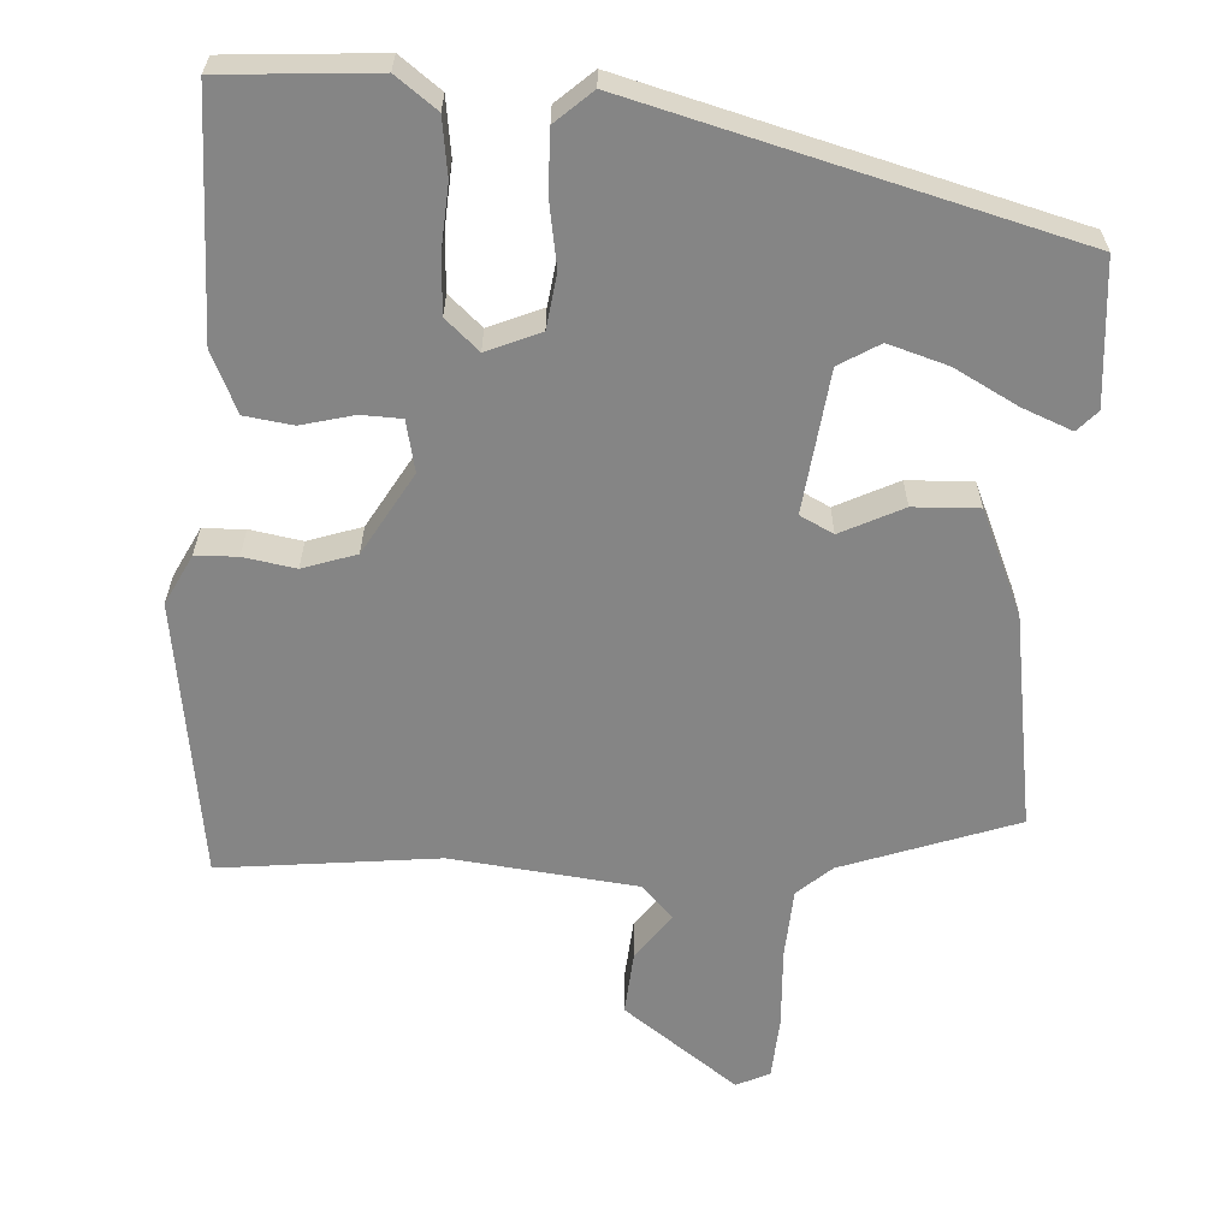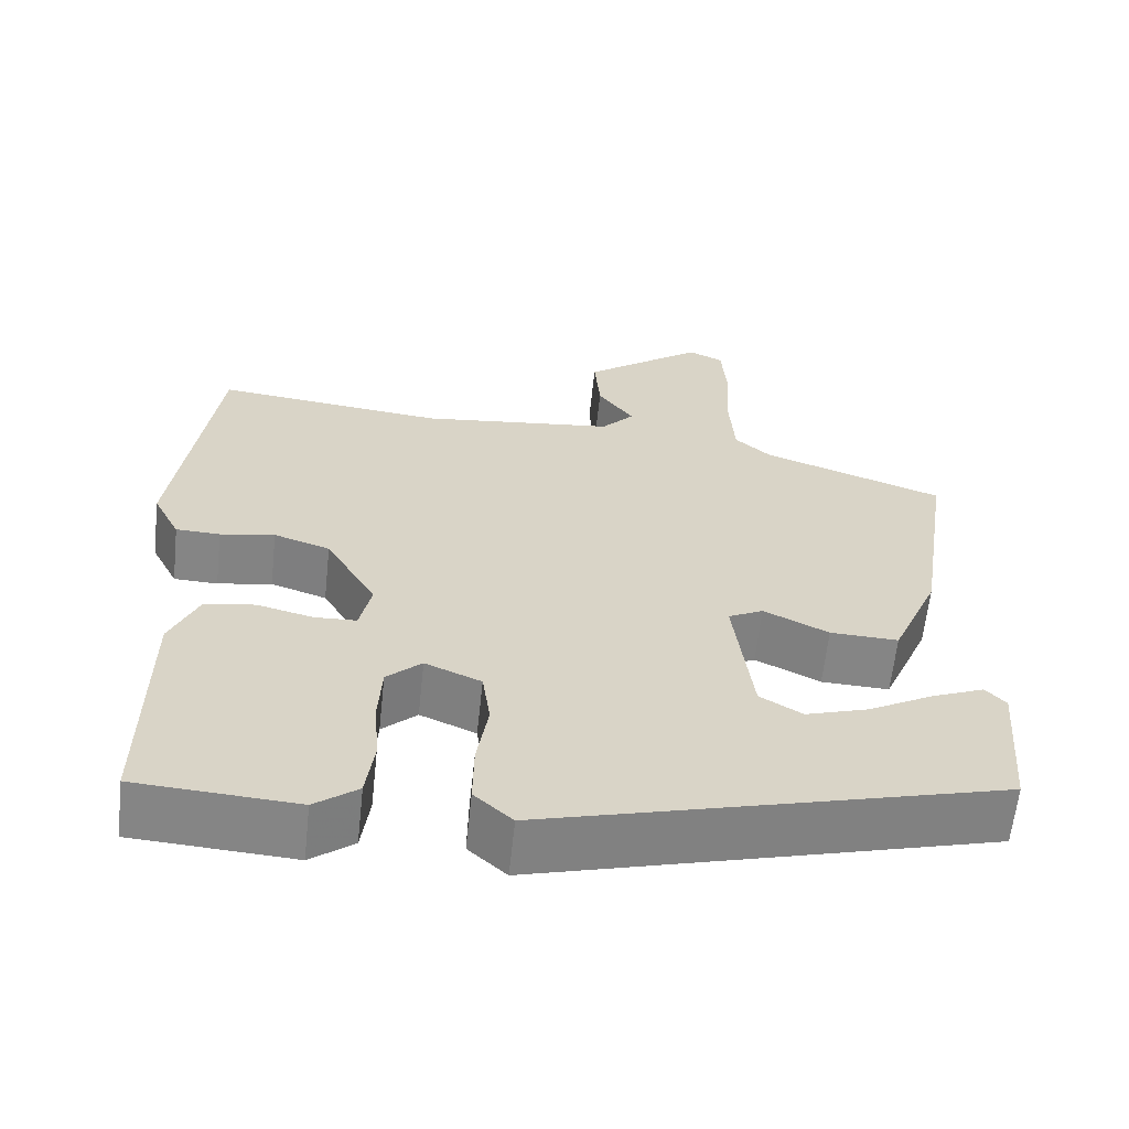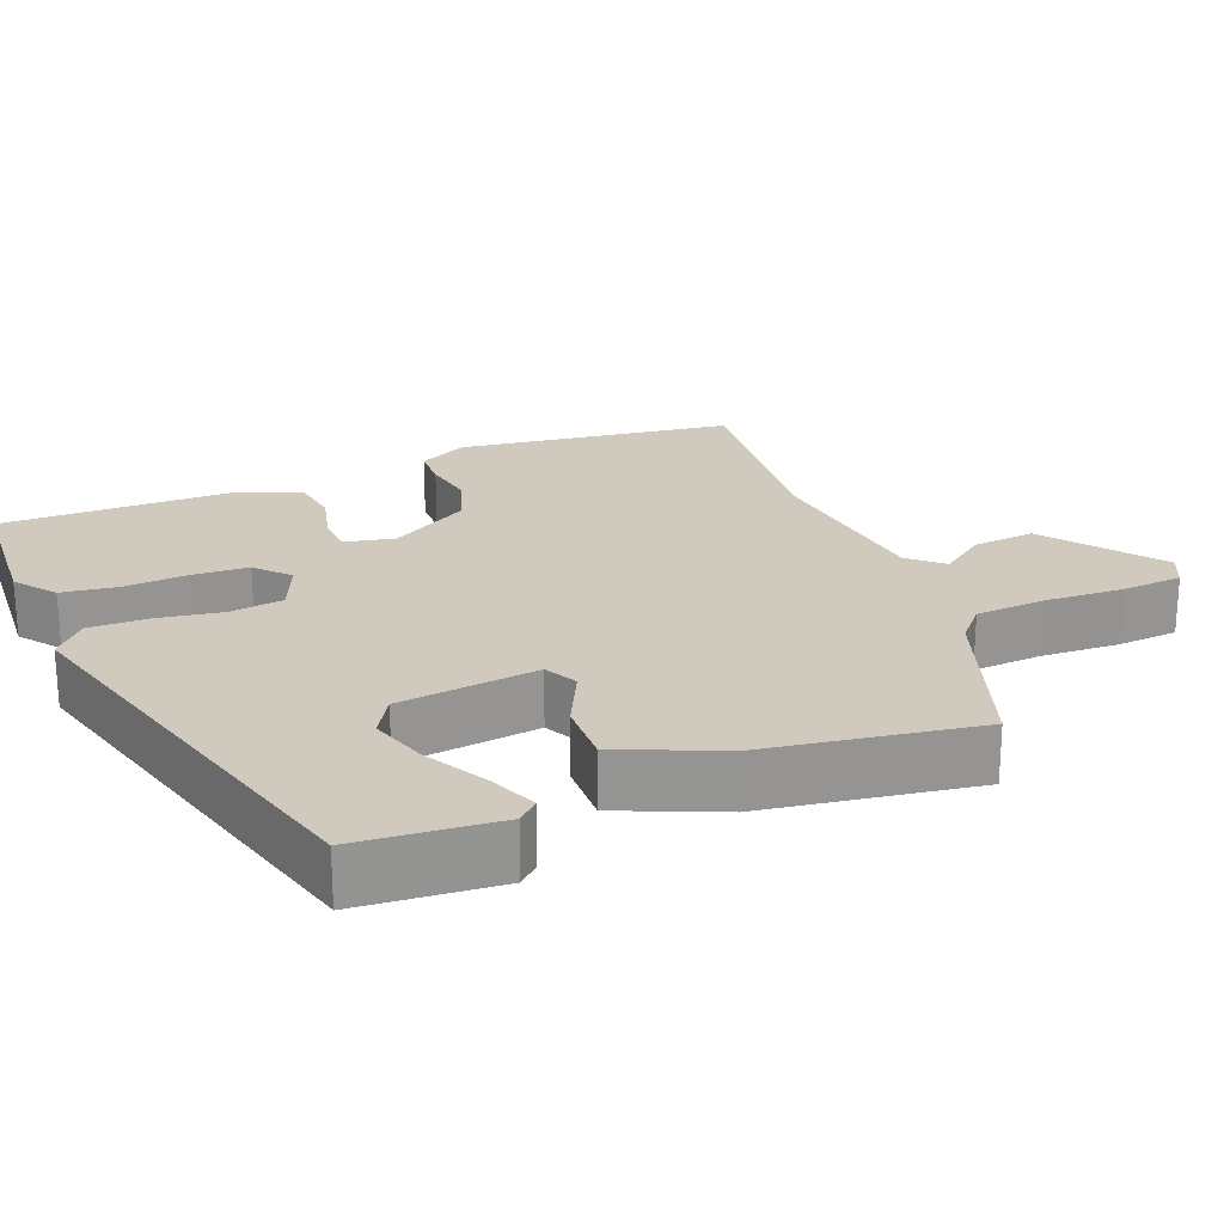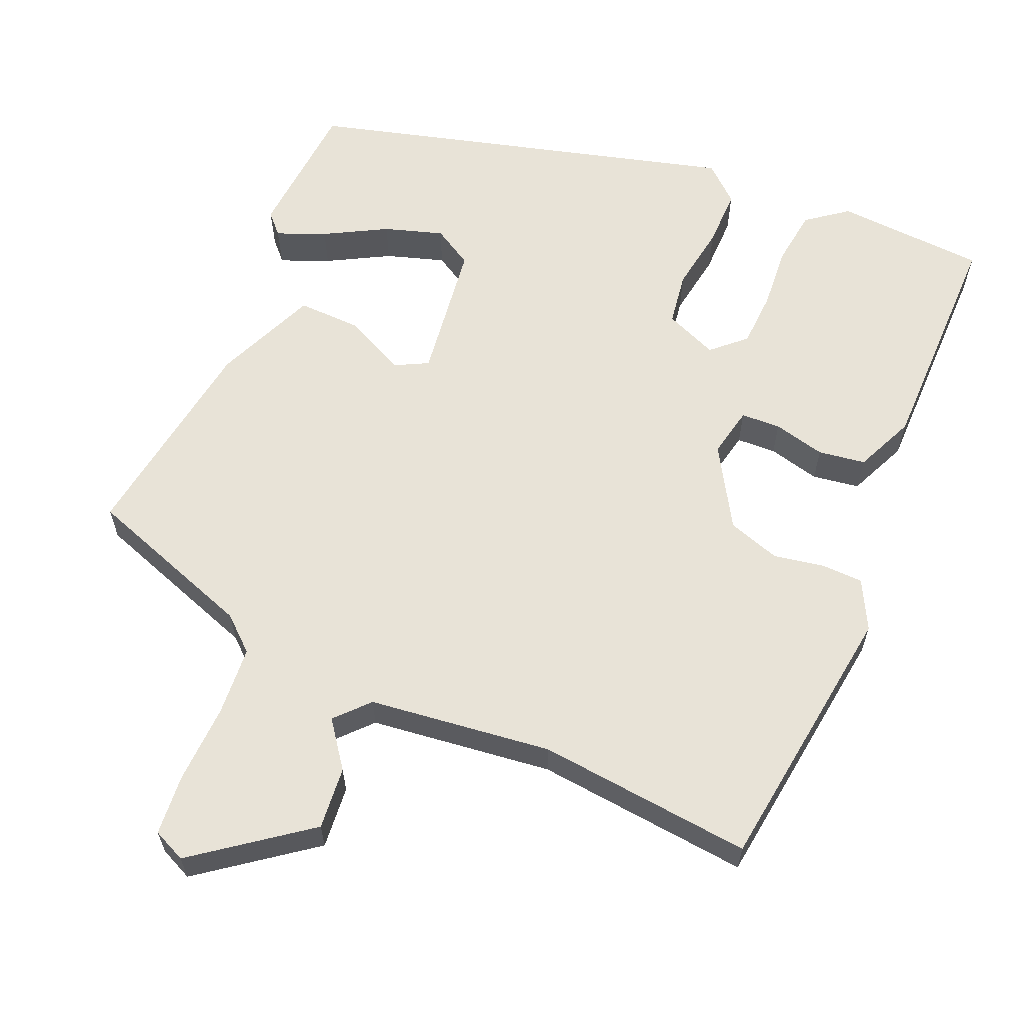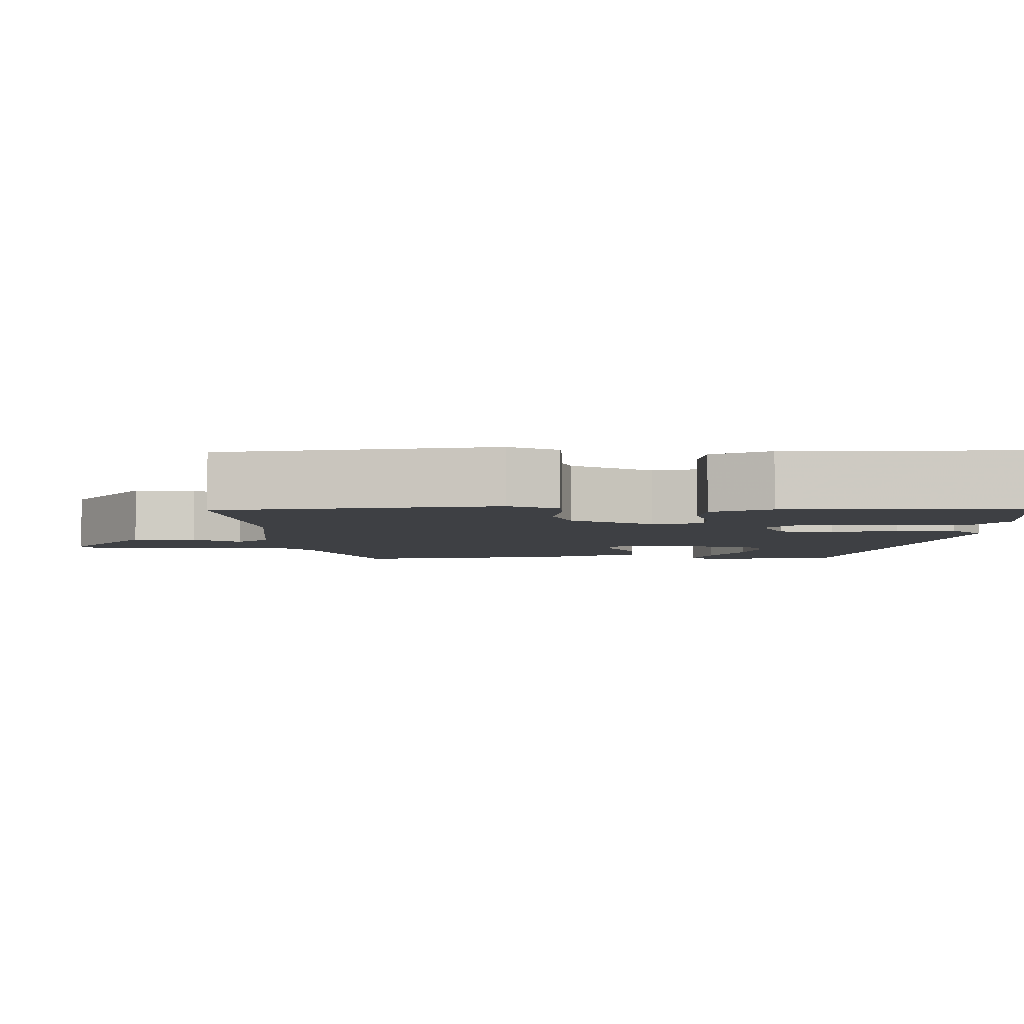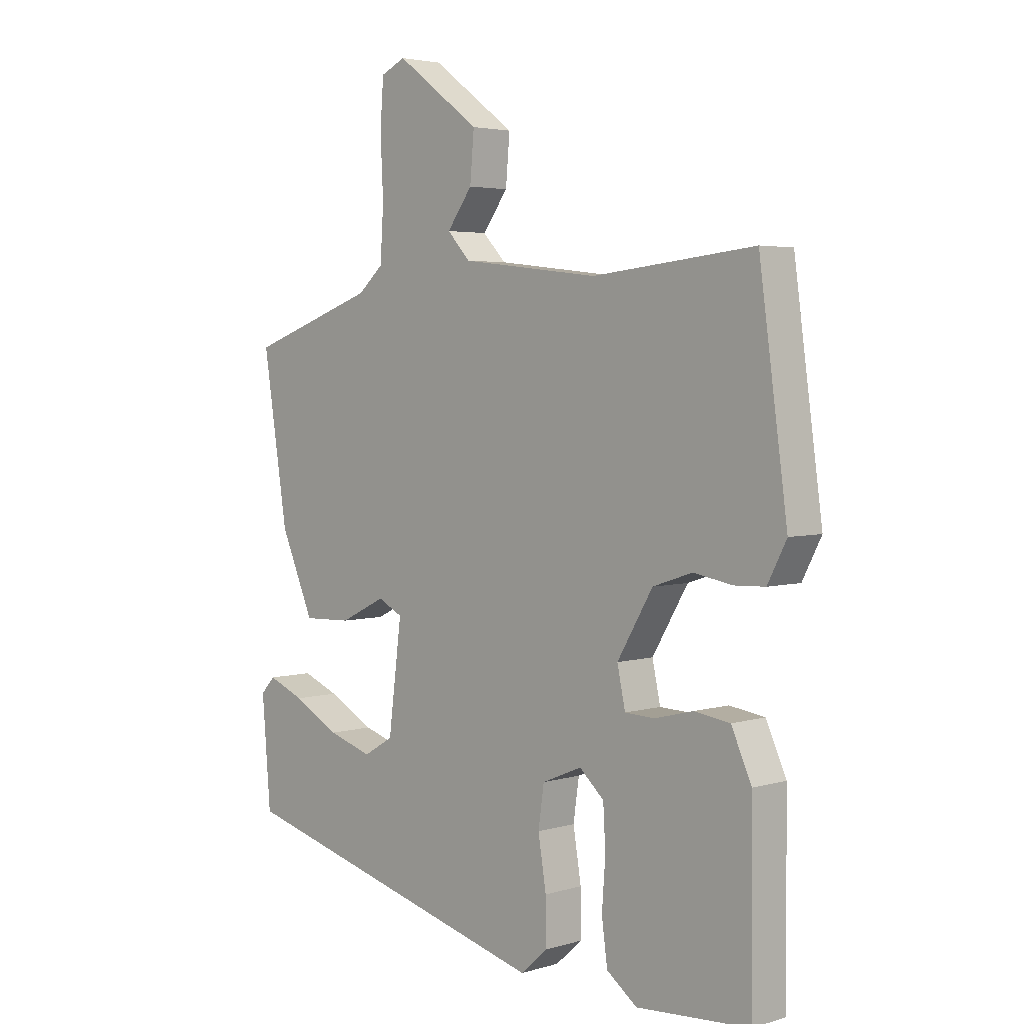
<metadata>
{"format":"obj","ext":"obj","renderer":"f3d","projection":"perspective","resolution":1024,"background":"white","views":[{"elev":-61.7,"azim":176.8,"up":"+Y"},{"elev":-61.8,"azim":173.9,"up":"+Z"},{"elev":22.9,"azim":-112.0,"up":"+Y"},{"elev":61.7,"azim":22.9,"up":"+Y"},{"elev":-4.6,"azim":91.4,"up":"+Y"},{"elev":3.7,"azim":45.3,"up":"+Z"}]}
</metadata>
<code>
v -0.497 0.07 -0.348
v -0.512 0.07 -0.163
v -0.487 0.07 -0.136
v -0.423 0.07 -0.162
v -0.342 0.07 -0.206
v -0.265 0.07 -0.23
v -0.213 0.07 -0.199
v -0.19 0.07 -0.016
v -0.233 0.07 0.006
v -0.313 0.07 -0.033
v -0.397 0.07 -0.036
v -0.455 0.07 0.098
v -0.498 0.07 0.377
v -0.274 0.07 0.456
v -0.23 0.07 0.495
v -0.224 0.07 0.586
v -0.229 0.07 0.69
v -0.223 0.07 0.77
v -0.18 0.07 0.79
v -0.033 0.07 0.681
v -0.04 0.07 0.599
v -0.084 0.07 0.539
v -0.044 0.07 0.496
v 0.196 0.07 0.468
v 0.478 0.07 0.498
v 0.527 0.07 0.138
v 0.494 0.07 0.074
v 0.44 0.07 0.072
v 0.373 0.07 0.084
v 0.304 0.07 0.061
v 0.242 0.07 -0.044
v 0.256 0.07 -0.11
v 0.308 0.07 -0.112
v 0.376 0.07 -0.095
v 0.438 0.07 -0.104
v 0.473 0.07 -0.182
v 0.475 0.07 -0.49
v 0.278 0.07 -0.503
v 0.225 0.07 -0.463
v 0.215 0.07 -0.389
v 0.221 0.07 -0.306
v 0.217 0.07 -0.233
v 0.174 0.07 -0.194
v 0.105 0.07 -0.223
v 0.095 0.07 -0.293
v 0.109 0.07 -0.379
v 0.11 0.07 -0.456
v 0.063 0.07 -0.498
v -0.497 0 -0.348
v -0.512 0 -0.163
v -0.487 0 -0.136
v -0.423 0 -0.162
v -0.342 0 -0.206
v -0.265 0 -0.23
v -0.213 0 -0.199
v -0.19 0 -0.016
v -0.233 0 0.006
v -0.313 0 -0.033
v -0.397 0 -0.036
v -0.455 0 0.098
v -0.498 0 0.377
v -0.274 0 0.456
v -0.23 0 0.495
v -0.224 0 0.586
v -0.229 0 0.69
v -0.223 0 0.77
v -0.18 0 0.79
v -0.033 0 0.681
v -0.04 0 0.599
v -0.084 0 0.539
v -0.044 0 0.496
v 0.196 0 0.468
v 0.478 0 0.498
v 0.527 0 0.138
v 0.494 0 0.074
v 0.44 0 0.072
v 0.373 0 0.084
v 0.304 0 0.061
v 0.242 0 -0.044
v 0.256 0 -0.11
v 0.308 0 -0.112
v 0.376 0 -0.095
v 0.438 0 -0.104
v 0.473 0 -0.182
v 0.475 0 -0.49
v 0.278 0 -0.503
v 0.225 0 -0.463
v 0.215 0 -0.389
v 0.221 0 -0.306
v 0.217 0 -0.233
v 0.174 0 -0.194
v 0.105 0 -0.223
v 0.095 0 -0.293
v 0.109 0 -0.379
v 0.11 0 -0.456
v 0.063 0 -0.498
f 47 48 1
f 46 47 1
f 45 46 1
f 44 45 1
f 43 44 1
f 39 40 41
f 38 39 41
f 37 38 41
f 36 37 41
f 35 36 41
f 34 35 41
f 33 34 41
f 32 33 41 42
f 31 32 42 43
f 27 28 29
f 26 27 29
f 25 26 29
f 24 25 29
f 23 24 29 30
f 22 23 30 31
f 20 21 22
f 19 20 22
f 18 19 22
f 17 18 22
f 16 17 22
f 22 31 43
f 16 22 43
f 15 16 43
f 12 13 14
f 11 12 14
f 10 11 14
f 9 10 14
f 14 15 43
f 9 14 43
f 8 9 43
f 3 4 5
f 2 3 5
f 1 2 5
f 1 5 6
f 43 1 6
f 7 8 43
f 6 7 43
f 49 96 95
f 49 95 94
f 49 94 93
f 49 93 92
f 49 92 91
f 89 88 87
f 89 87 86
f 89 86 85
f 89 85 84
f 89 84 83
f 89 83 82
f 89 82 81
f 90 89 81 80
f 91 90 80 79
f 77 76 75
f 77 75 74
f 77 74 73
f 77 73 72
f 78 77 72 71
f 79 78 71 70
f 70 69 68
f 70 68 67
f 70 67 66
f 70 66 65
f 70 65 64
f 91 79 70
f 91 70 64
f 91 64 63
f 62 61 60
f 62 60 59
f 62 59 58
f 62 58 57
f 91 63 62
f 91 62 57
f 91 57 56
f 53 52 51
f 53 51 50
f 53 50 49
f 54 53 49
f 54 49 91
f 91 56 55
f 91 55 54
f 1 49 50 2
f 2 50 51 3
f 3 51 52 4
f 4 52 53 5
f 5 53 54 6
f 6 54 55 7
f 7 55 56 8
f 8 56 57 9
f 9 57 58 10
f 10 58 59 11
f 11 59 60 12
f 12 60 61 13
f 13 61 62 14
f 14 62 63 15
f 15 63 64 16
f 16 64 65 17
f 17 65 66 18
f 18 66 67 19
f 19 67 68 20
f 20 68 69 21
f 21 69 70 22
f 22 70 71 23
f 23 71 72 24
f 24 72 73 25
f 25 73 74 26
f 26 74 75 27
f 27 75 76 28
f 28 76 77 29
f 29 77 78 30
f 30 78 79 31
f 31 79 80 32
f 32 80 81 33
f 33 81 82 34
f 34 82 83 35
f 35 83 84 36
f 36 84 85 37
f 37 85 86 38
f 38 86 87 39
f 39 87 88 40
f 40 88 89 41
f 41 89 90 42
f 42 90 91 43
f 43 91 92 44
f 44 92 93 45
f 45 93 94 46
f 46 94 95 47
f 47 95 96 48
f 48 96 49 1

</code>
